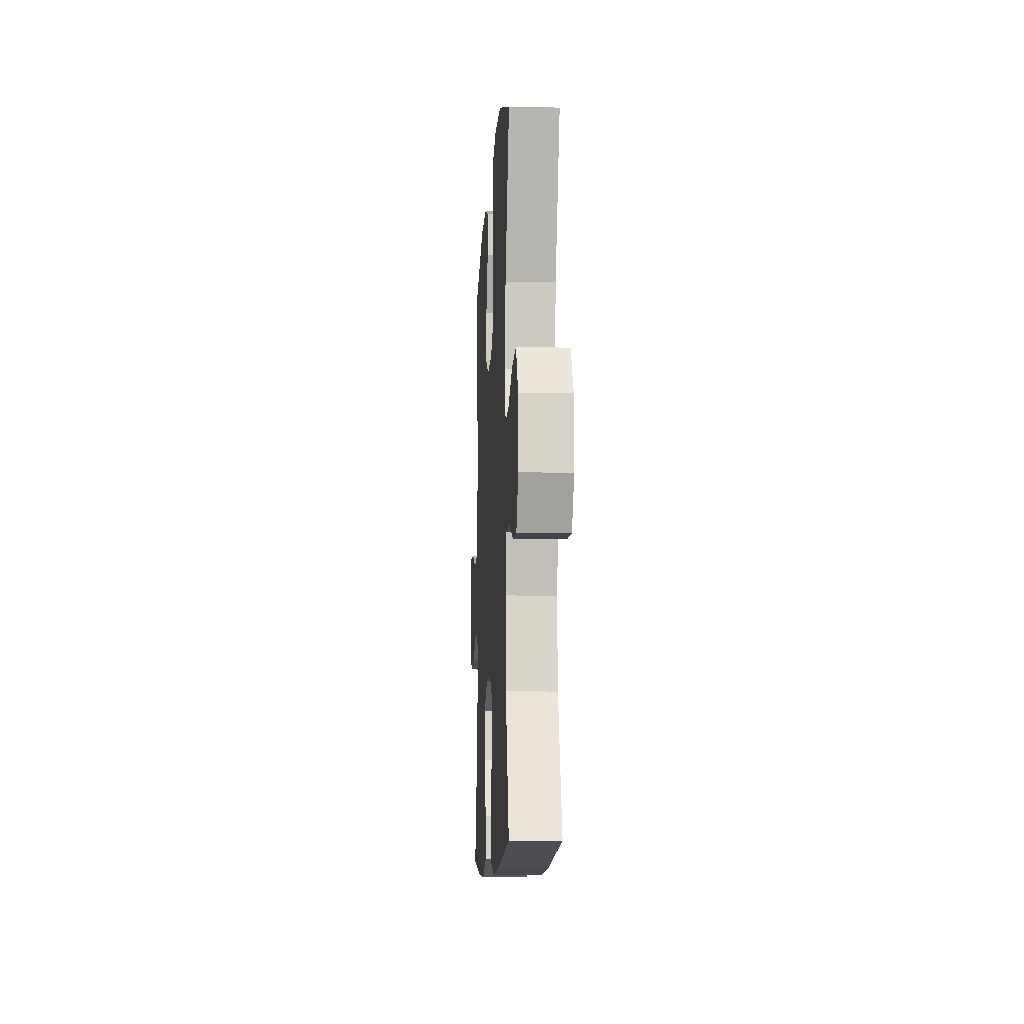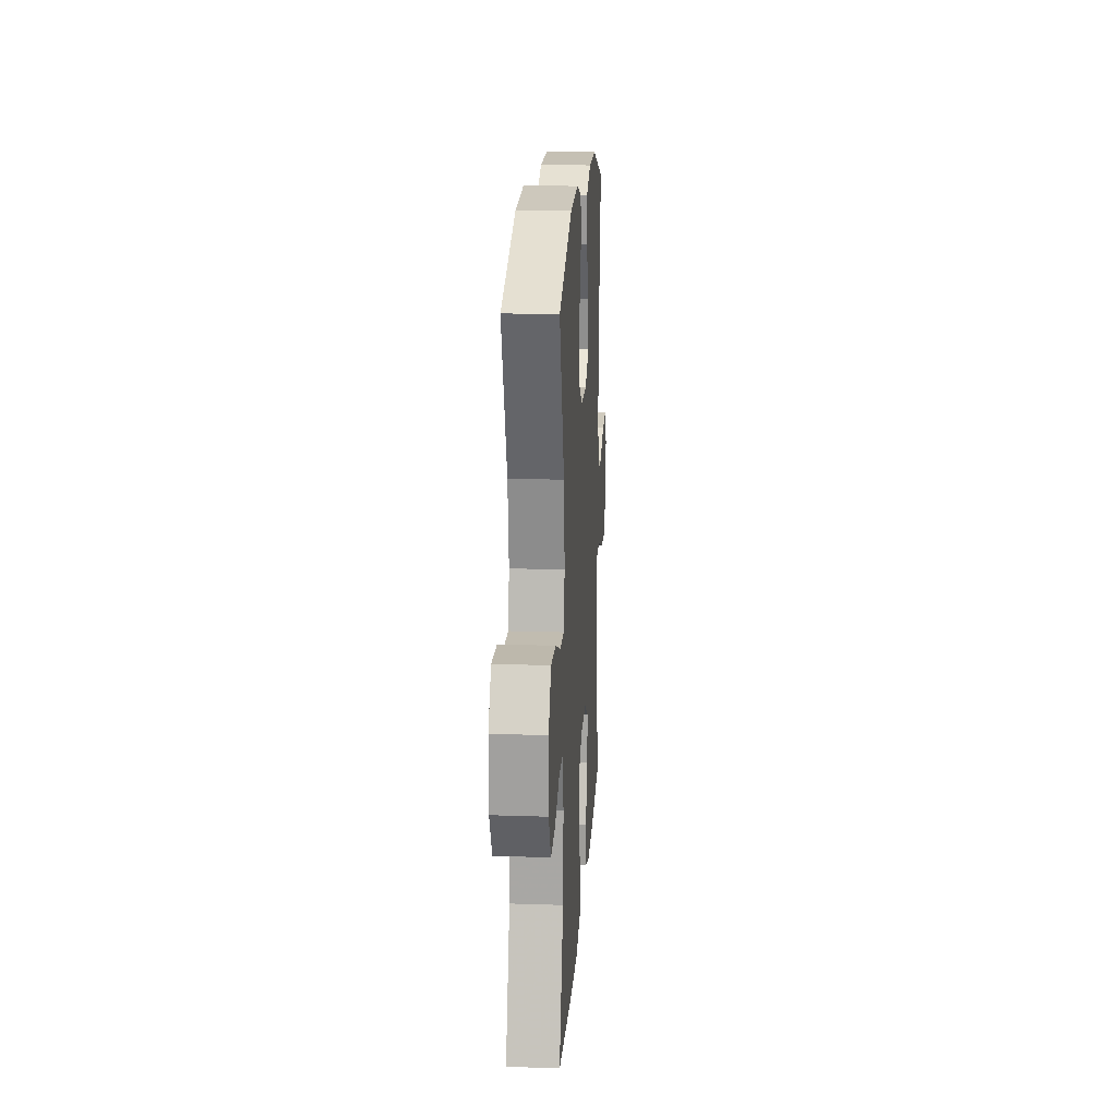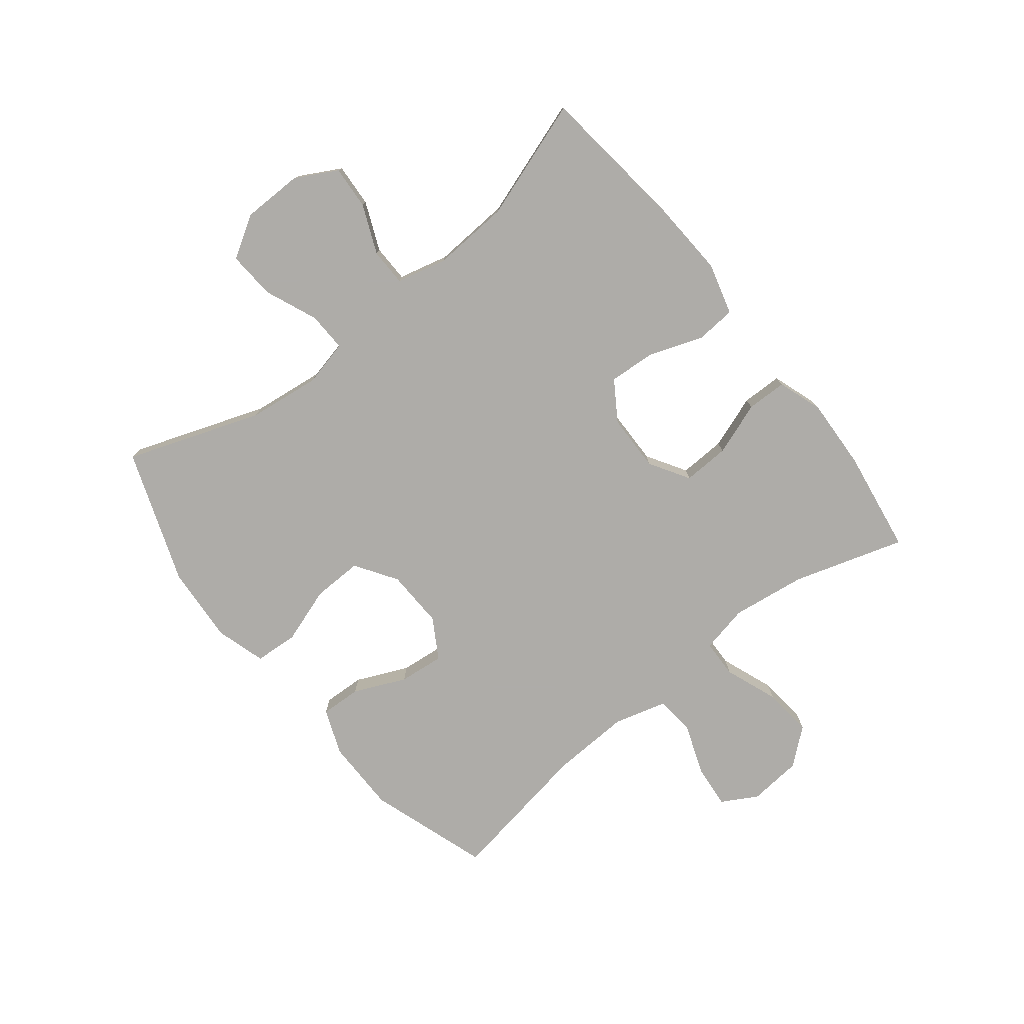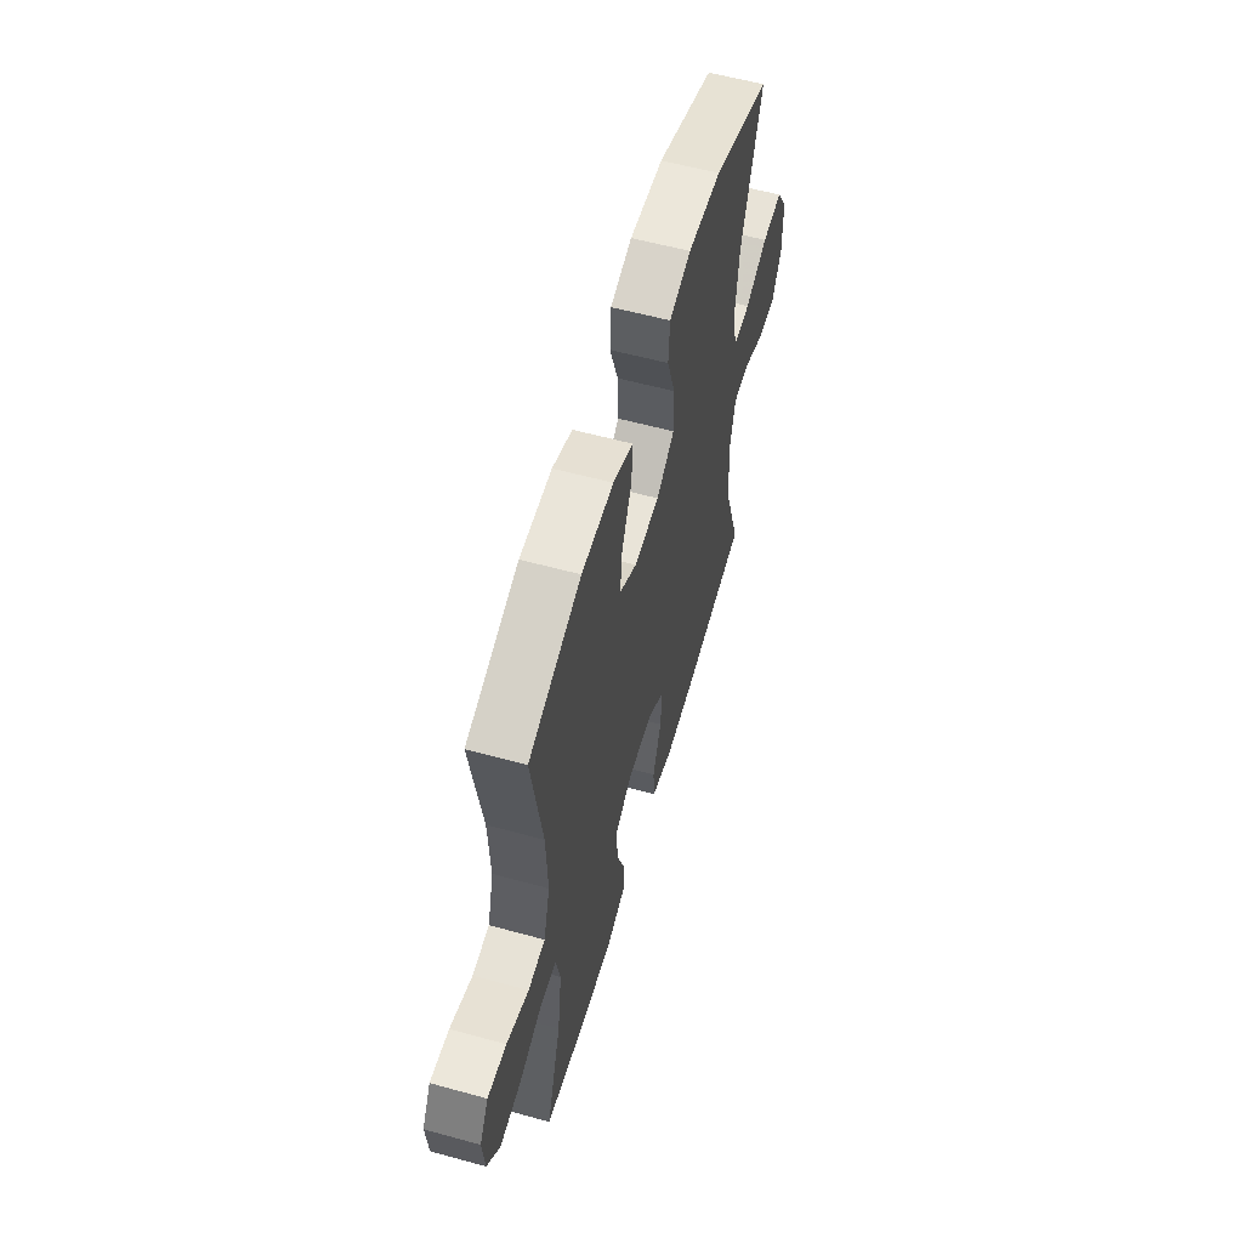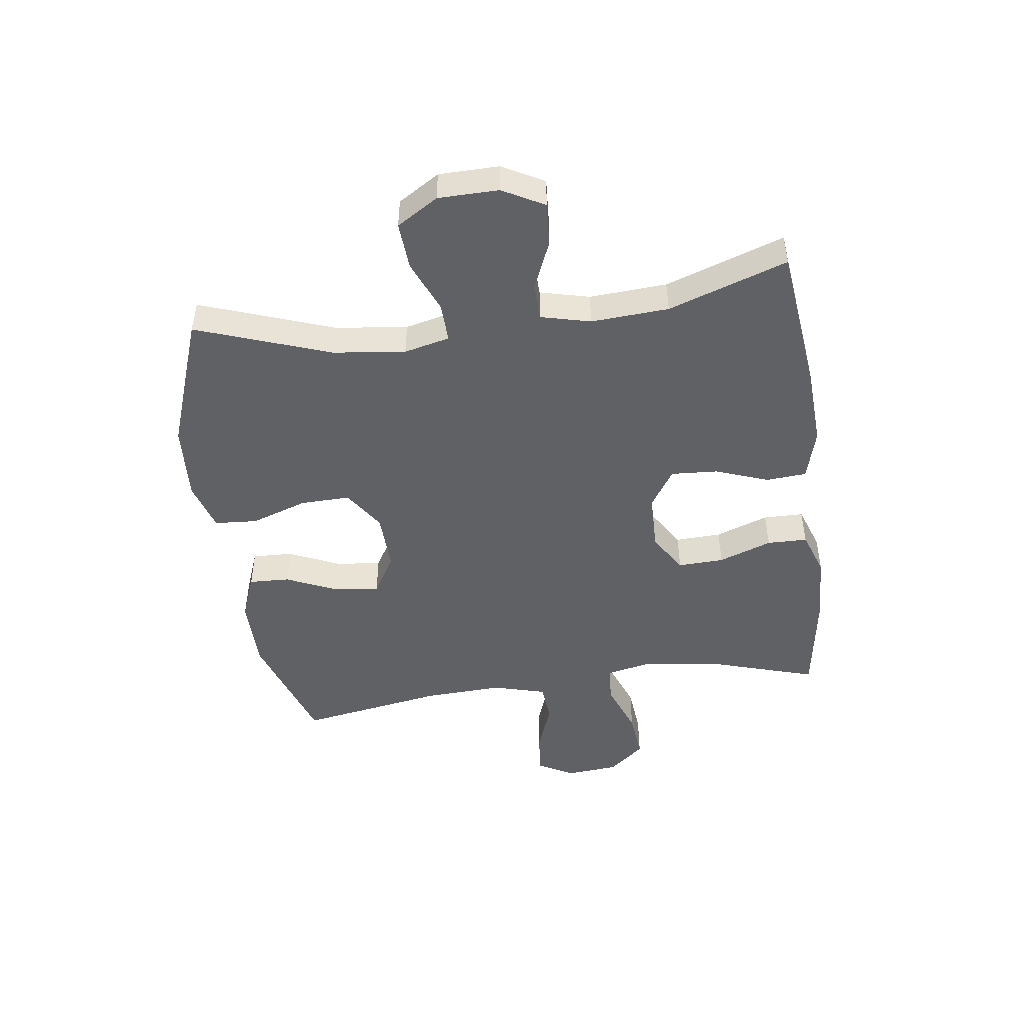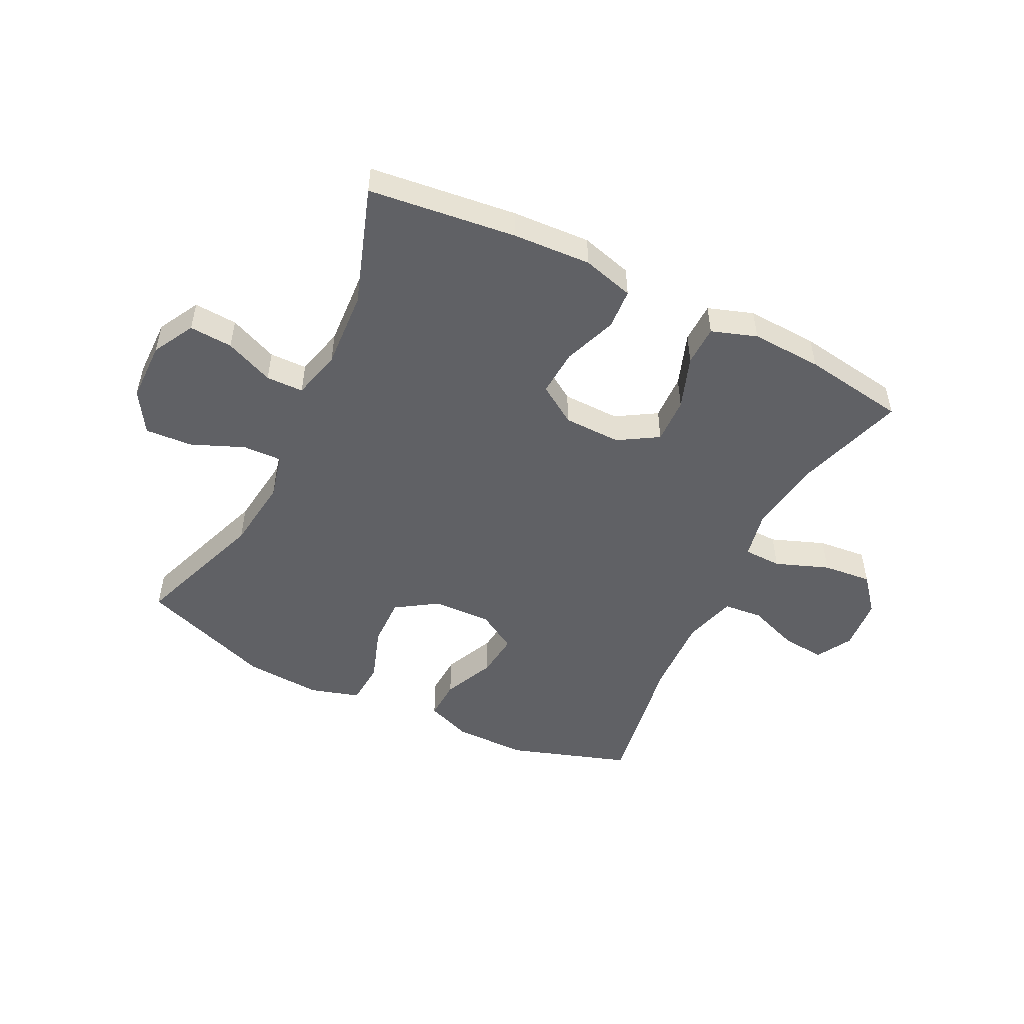
<metadata>
{"format":"obj","ext":"obj","renderer":"f3d","projection":"perspective","resolution":1024,"background":"white","views":[{"elev":-10.3,"azim":86.6,"up":"+Z"},{"elev":18.2,"azim":93.7,"up":"+Z"},{"elev":-77.0,"azim":128.5,"up":"+Y"},{"elev":58.0,"azim":-74.1,"up":"+Z"},{"elev":-47.6,"azim":97.9,"up":"+Y"},{"elev":-50.0,"azim":153.7,"up":"+Y"}]}
</metadata>
<code>
v -0.5 0.07 0.5
v -0.297 0.07 0.567
v -0.173 0.07 0.567
v -0.096 0.07 0.537
v -0.099 0.07 0.468
v -0.138 0.07 0.381
v -0.146 0.07 0.305
v -0.079 0.07 0.265
v 0.02 0.07 0.268
v 0.09 0.07 0.314
v 0.088 0.07 0.398
v 0.056 0.07 0.493
v 0.061 0.07 0.566
v 0.145 0.07 0.591
v 0.275 0.07 0.582
v 0.5 0.07 0.5
v 0.419 0.07 0.274
v 0.404 0.07 0.152
v 0.422 0.07 0.075
v 0.488 0.07 0.077
v 0.577 0.07 0.114
v 0.657 0.07 0.119
v 0.7 0.07 0.049
v 0.701 0.07 -0.053
v 0.663 0.07 -0.123
v 0.59 0.07 -0.118
v 0.508 0.07 -0.083
v 0.445 0.07 -0.084
v 0.424 0.07 -0.168
v 0.432 0.07 -0.299
v 0.5 0.07 -0.5
v 0.252 0.07 -0.529
v 0.12 0.07 -0.536
v 0.033 0.07 -0.512
v 0.028 0.07 -0.444
v 0.061 0.07 -0.354
v 0.066 0.07 -0.275
v 0 0.07 -0.232
v -0.097 0.07 -0.23
v -0.164 0.07 -0.271
v -0.161 0.07 -0.349
v -0.129 0.07 -0.439
v -0.13 0.07 -0.507
v -0.206 0.07 -0.533
v -0.326 0.07 -0.527
v -0.5 0.07 -0.5
v -0.442 0.07 -0.313
v -0.425 0.07 -0.188
v -0.442 0.07 -0.107
v -0.506 0.07 -0.105
v -0.596 0.07 -0.139
v -0.679 0.07 -0.147
v -0.729 0.07 -0.087
v -0.737 0.07 0.003
v -0.703 0.07 0.063
v -0.63 0.07 0.056
v -0.544 0.07 0.024
v -0.478 0.07 0.03
v -0.453 0.07 0.119
v -0.459 0.07 0.254
v -0.5 0 0.5
v -0.297 0 0.567
v -0.173 0 0.567
v -0.096 0 0.537
v -0.099 0 0.468
v -0.138 0 0.381
v -0.146 0 0.305
v -0.079 0 0.265
v 0.02 0 0.268
v 0.09 0 0.314
v 0.088 0 0.398
v 0.056 0 0.493
v 0.061 0 0.566
v 0.145 0 0.591
v 0.275 0 0.582
v 0.5 0 0.5
v 0.419 0 0.274
v 0.404 0 0.152
v 0.422 0 0.075
v 0.488 0 0.077
v 0.577 0 0.114
v 0.657 0 0.119
v 0.7 0 0.049
v 0.701 0 -0.053
v 0.663 0 -0.123
v 0.59 0 -0.118
v 0.508 0 -0.083
v 0.445 0 -0.084
v 0.424 0 -0.168
v 0.432 0 -0.299
v 0.5 0 -0.5
v 0.252 0 -0.529
v 0.12 0 -0.536
v 0.033 0 -0.512
v 0.028 0 -0.444
v 0.061 0 -0.354
v 0.066 0 -0.275
v 0 0 -0.232
v -0.097 0 -0.23
v -0.164 0 -0.271
v -0.161 0 -0.349
v -0.129 0 -0.439
v -0.13 0 -0.507
v -0.206 0 -0.533
v -0.326 0 -0.527
v -0.5 0 -0.5
v -0.442 0 -0.313
v -0.425 0 -0.188
v -0.442 0 -0.107
v -0.506 0 -0.105
v -0.596 0 -0.139
v -0.679 0 -0.147
v -0.729 0 -0.087
v -0.737 0 0.003
v -0.703 0 0.063
v -0.63 0 0.056
v -0.544 0 0.024
v -0.478 0 0.03
v -0.453 0 0.119
v -0.459 0 0.254
f 55 56 57
f 54 55 57
f 53 54 57
f 52 53 57
f 51 52 57
f 50 51 57
f 49 50 57 58
f 45 46 47
f 44 45 47
f 43 44 47
f 42 43 47
f 41 42 47
f 40 41 47 48
f 39 40 48 49
f 34 35 36
f 33 34 36
f 32 33 36
f 31 32 36
f 30 31 36
f 29 30 36 37
f 28 29 37 38
f 25 26 27
f 24 25 27
f 23 24 27
f 22 23 27
f 21 22 27
f 20 21 27
f 19 20 27 28
f 49 58 59
f 39 49 59
f 38 39 59
f 28 38 59
f 19 28 59
f 18 19 59
f 15 16 17
f 14 15 17
f 13 14 17
f 12 13 17
f 11 12 17
f 4 5 6
f 3 4 6
f 2 3 6
f 1 2 6
f 60 1 6
f 60 6 7
f 59 60 7 8
f 18 59 8 9
f 10 11 17 18
f 9 10 18
f 117 116 115
f 117 115 114
f 117 114 113
f 117 113 112
f 117 112 111
f 117 111 110
f 118 117 110 109
f 107 106 105
f 107 105 104
f 107 104 103
f 107 103 102
f 107 102 101
f 108 107 101 100
f 109 108 100 99
f 96 95 94
f 96 94 93
f 96 93 92
f 96 92 91
f 96 91 90
f 97 96 90 89
f 98 97 89 88
f 87 86 85
f 87 85 84
f 87 84 83
f 87 83 82
f 87 82 81
f 87 81 80
f 88 87 80 79
f 119 118 109
f 119 109 99
f 119 99 98
f 119 98 88
f 119 88 79
f 119 79 78
f 77 76 75
f 77 75 74
f 77 74 73
f 77 73 72
f 77 72 71
f 66 65 64
f 66 64 63
f 66 63 62
f 66 62 61
f 66 61 120
f 67 66 120
f 68 67 120 119
f 69 68 119 78
f 78 77 71 70
f 78 70 69
f 1 61 62 2
f 2 62 63 3
f 3 63 64 4
f 4 64 65 5
f 5 65 66 6
f 6 66 67 7
f 7 67 68 8
f 8 68 69 9
f 9 69 70 10
f 10 70 71 11
f 11 71 72 12
f 12 72 73 13
f 13 73 74 14
f 14 74 75 15
f 15 75 76 16
f 16 76 77 17
f 17 77 78 18
f 18 78 79 19
f 19 79 80 20
f 20 80 81 21
f 21 81 82 22
f 22 82 83 23
f 23 83 84 24
f 24 84 85 25
f 25 85 86 26
f 26 86 87 27
f 27 87 88 28
f 28 88 89 29
f 29 89 90 30
f 30 90 91 31
f 31 91 92 32
f 32 92 93 33
f 33 93 94 34
f 34 94 95 35
f 35 95 96 36
f 36 96 97 37
f 37 97 98 38
f 38 98 99 39
f 39 99 100 40
f 40 100 101 41
f 41 101 102 42
f 42 102 103 43
f 43 103 104 44
f 44 104 105 45
f 45 105 106 46
f 46 106 107 47
f 47 107 108 48
f 48 108 109 49
f 49 109 110 50
f 50 110 111 51
f 51 111 112 52
f 52 112 113 53
f 53 113 114 54
f 54 114 115 55
f 55 115 116 56
f 56 116 117 57
f 57 117 118 58
f 58 118 119 59
f 59 119 120 60
f 60 120 61 1

</code>
